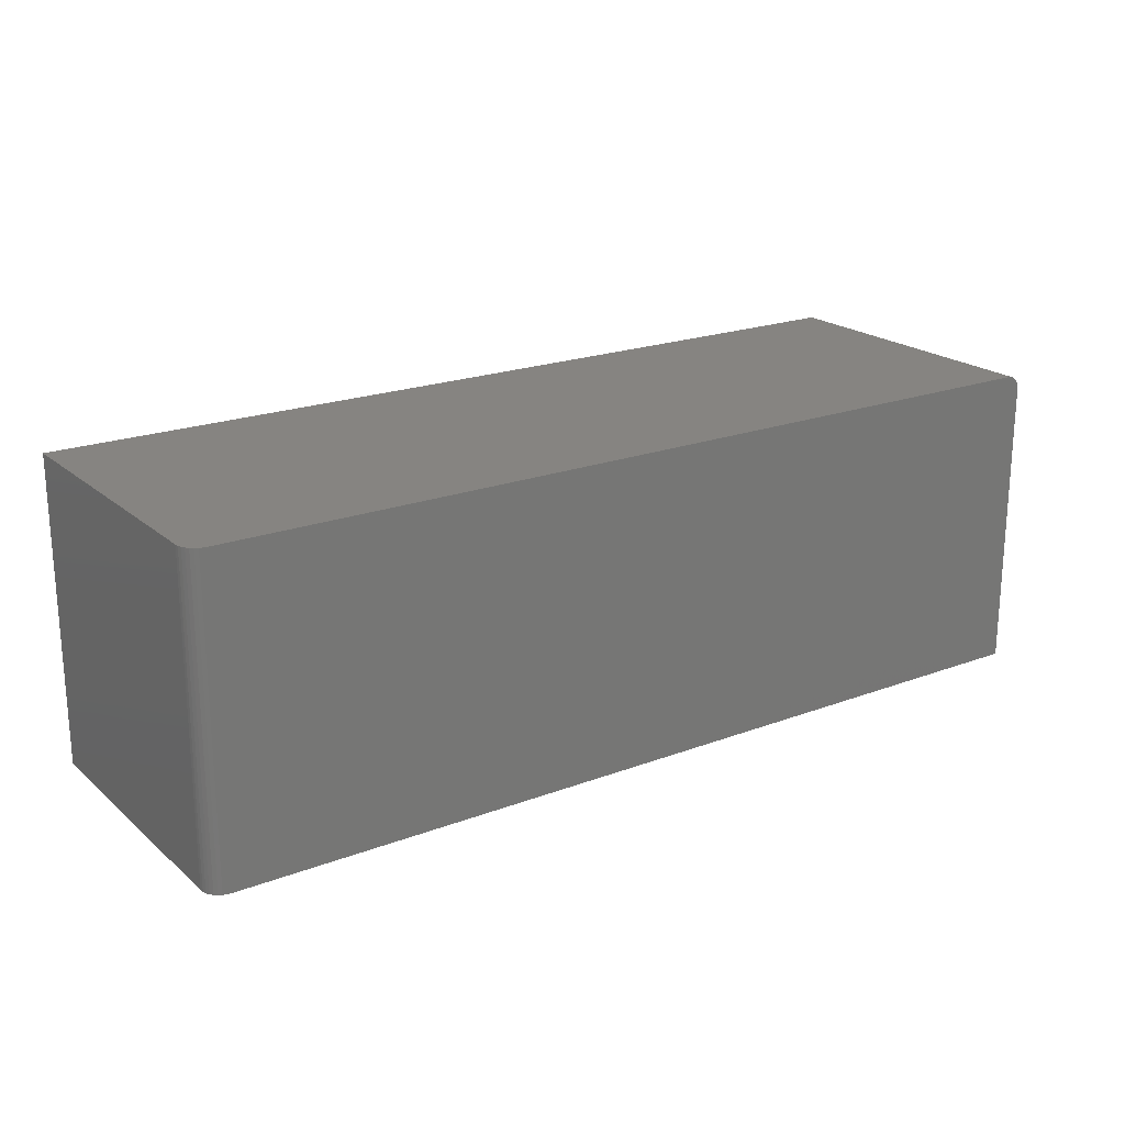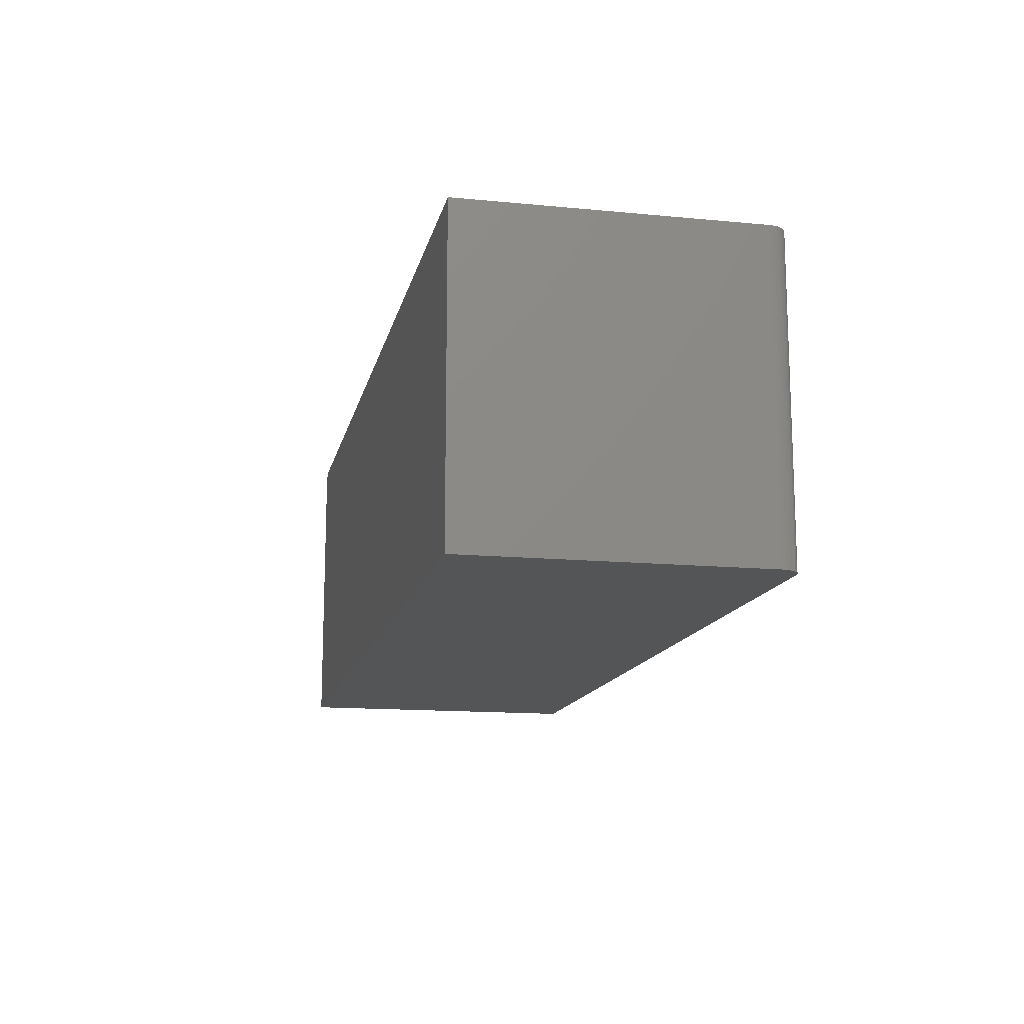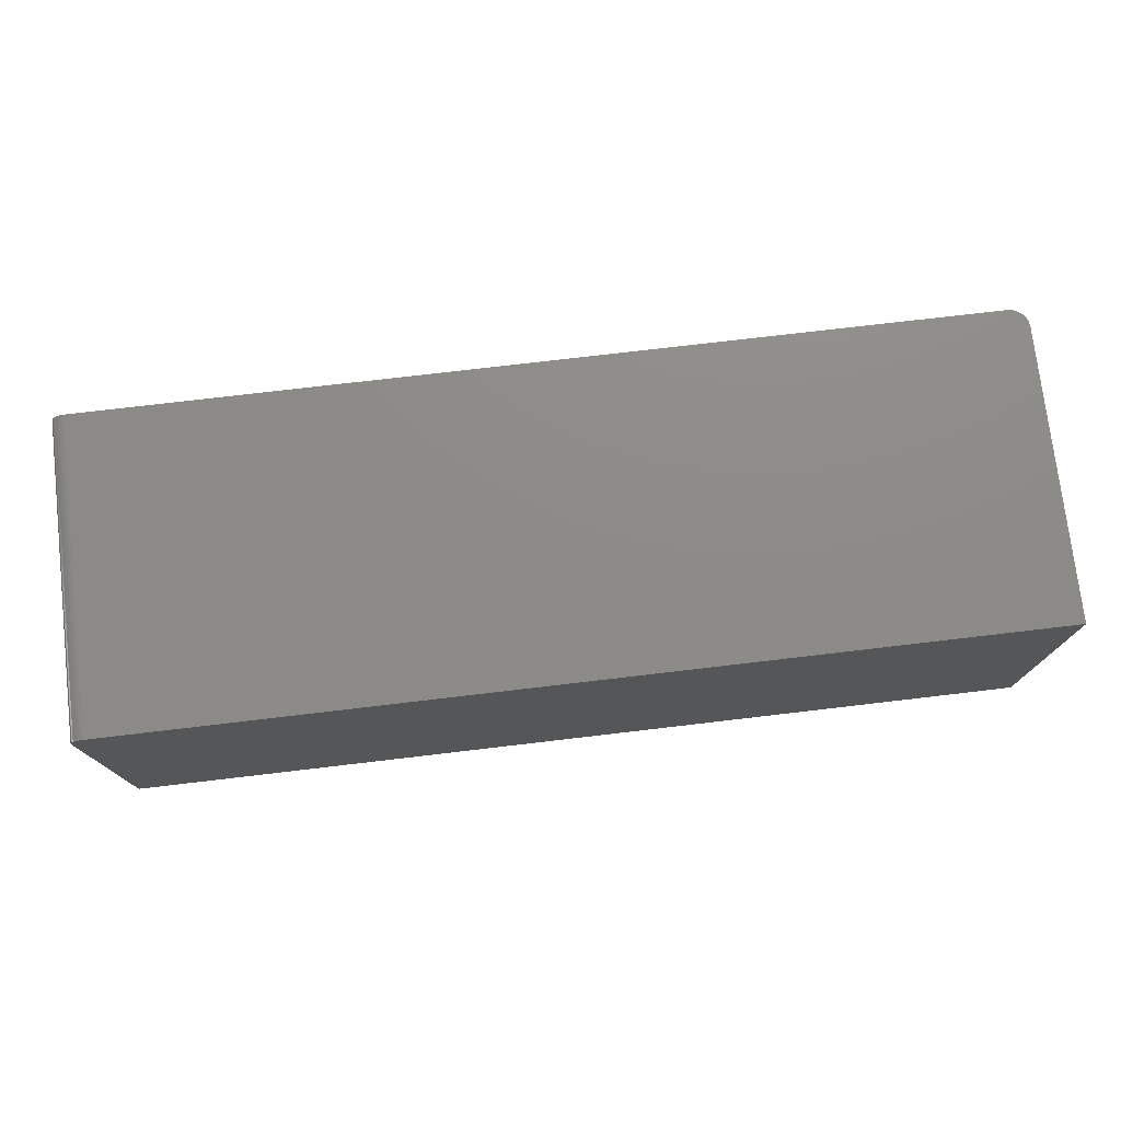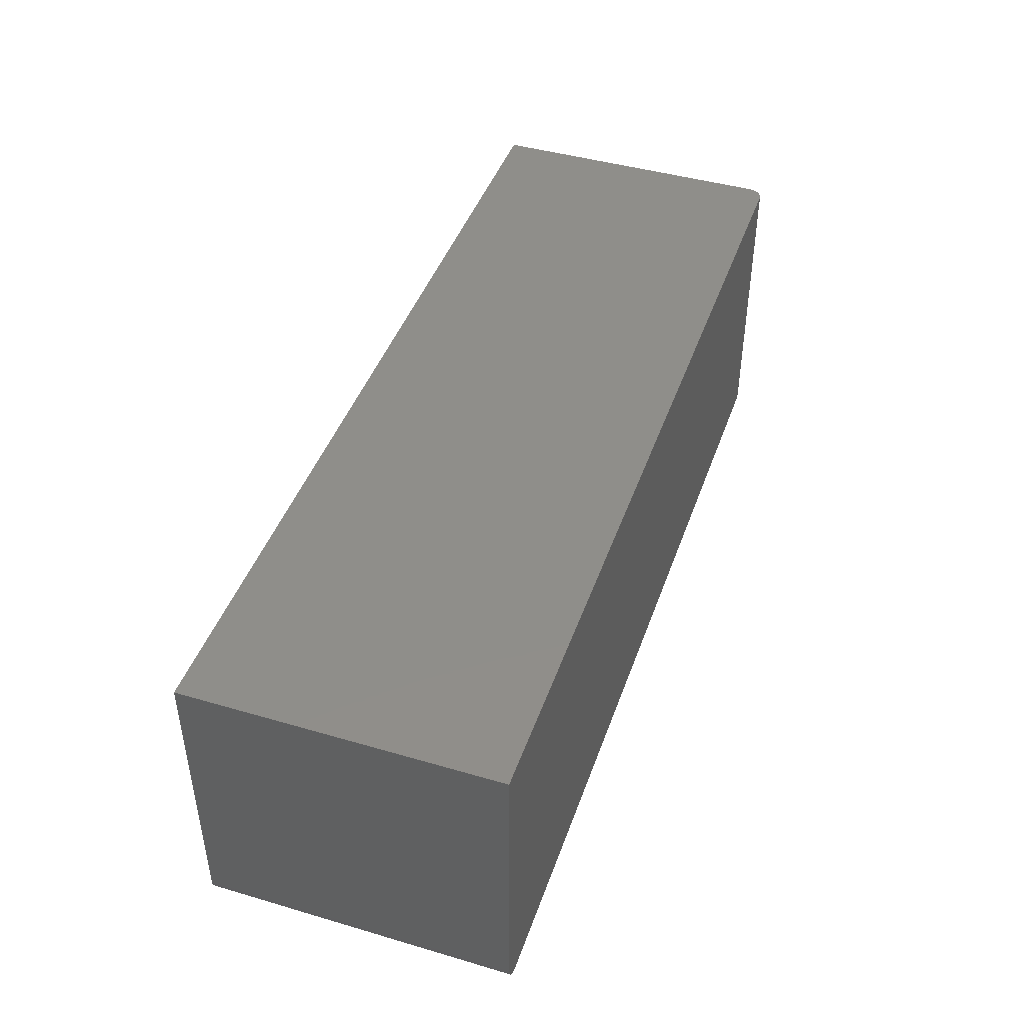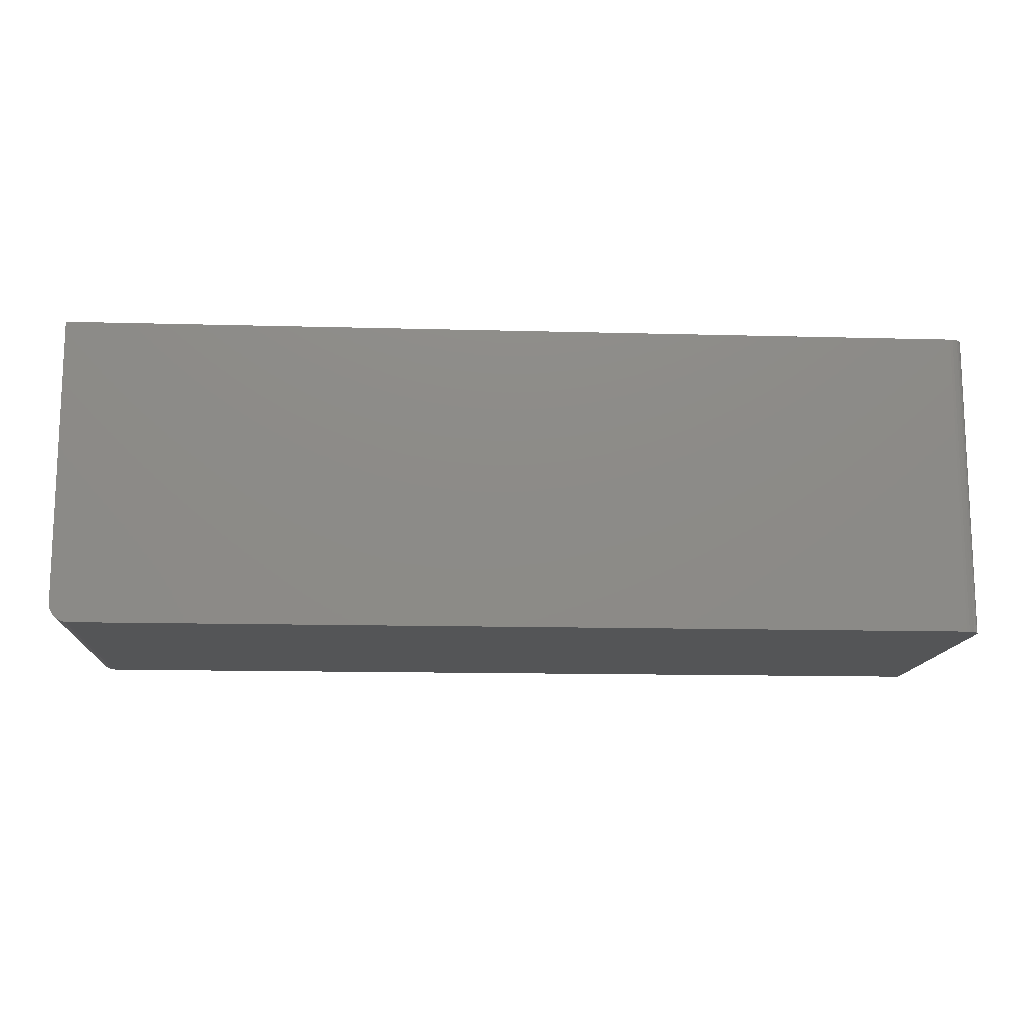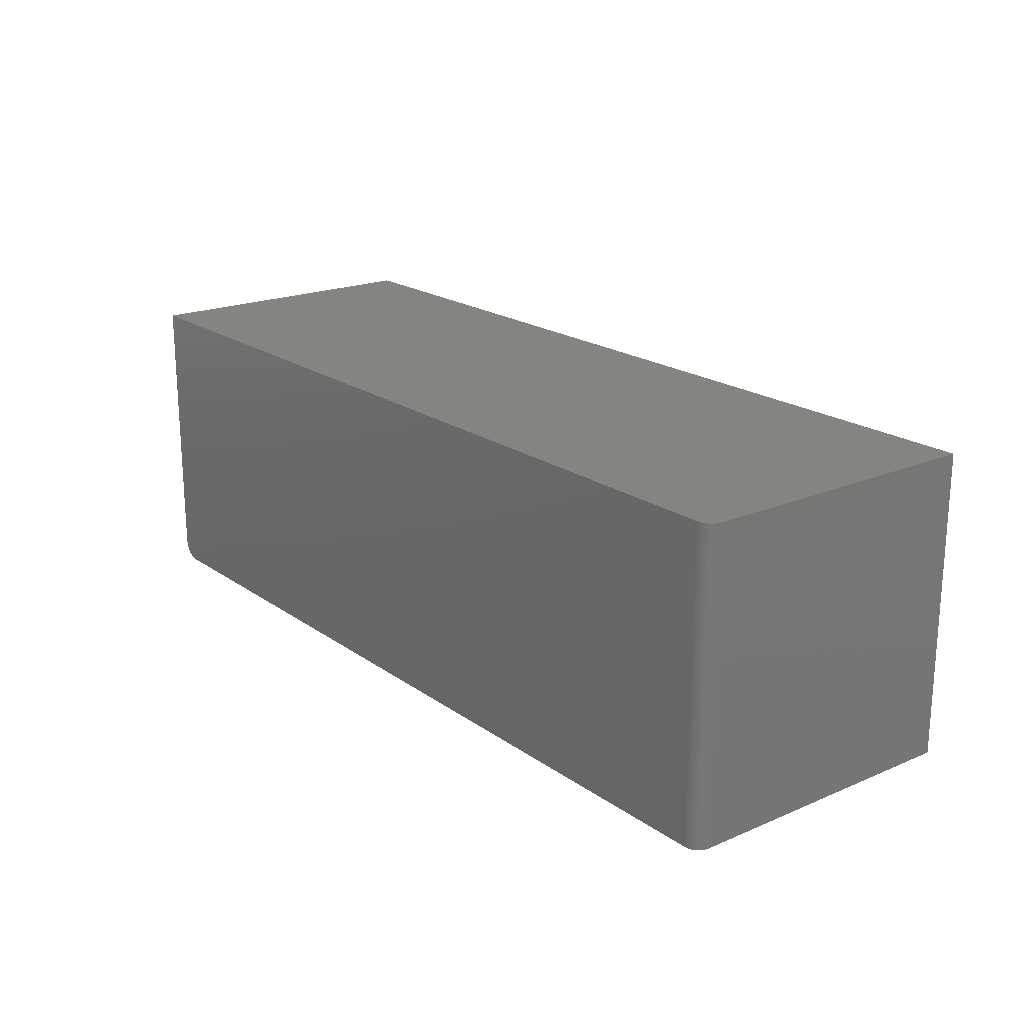
<metadata>
{"format":"stl","ext":"stl","renderer":"f3d","projection":"perspective","resolution":1024,"background":"white","views":[{"elev":20.7,"azim":145.7,"up":"+Y"},{"elev":-14.0,"azim":78.0,"up":"+Y"},{"elev":75.7,"azim":-6.7,"up":"+Y"},{"elev":44.1,"azim":108.9,"up":"+Z"},{"elev":-13.5,"azim":176.5,"up":"+Z"},{"elev":19.9,"azim":-128.1,"up":"+Z"}]}
</metadata>
<code>
# stl→obj: 40 verts, 76 faces
v -0.7355 0.2535 -0.25
v -0.7311 0.2548 -0.25
v -0.7266 0.2553 -0.25
v 0.7188 0.2553 -0.25
v 0.7188 -0.25 -0.25
v -0.75 -0.25 -0.25
v -0.75 0.2318 -0.25
v -0.7495 0.2364 -0.25
v -0.7482 0.2408 -0.25
v -0.7461 0.2448 -0.25
v -0.7431 0.2484 -0.25
v -0.7396 0.2513 -0.25
v 0.75 0.2553 -0.2188
v 0.7476 0.2553 -0.2307
v 0.75 0.2553 0.25
v 0.7494 0.2553 -0.2248
v 0.7361 0.2553 -0.2447
v 0.7307 0.2553 -0.2476
v 0.7447 0.2553 -0.2361
v 0.7408 0.2553 -0.2408
v -0.7266 0.2553 0.25
v 0.7248 0.2553 -0.2494
v -0.7311 0.2548 0.25
v -0.7355 0.2535 0.25
v -0.7396 0.2513 0.25
v -0.7431 0.2484 0.25
v -0.7461 0.2448 0.25
v -0.7482 0.2408 0.25
v -0.7495 0.2364 0.25
v -0.75 0.2318 0.25
v -0.75 -0.25 0.25
v 0.75 -0.25 0.25
v 0.75 -0.25 -0.2188
v 0.7476 -0.25 -0.2307
v 0.7494 -0.25 -0.2248
v 0.7248 -0.25 -0.2494
v 0.7307 -0.25 -0.2476
v 0.7361 -0.25 -0.2447
v 0.7408 -0.25 -0.2408
v 0.7447 -0.25 -0.2361
f 1 2 3
f 4 5 6
f 4 6 7
f 4 7 8
f 4 8 9
f 4 9 10
f 4 10 11
f 4 11 12
f 4 12 1
f 4 1 3
f 13 14 15
f 13 16 14
f 17 18 19
f 19 20 17
f 21 15 22
f 21 22 4
f 21 4 3
f 22 15 14
f 22 14 19
f 22 19 18
f 21 23 24
f 15 21 24
f 15 24 25
f 15 25 26
f 15 26 27
f 15 27 28
f 15 28 29
f 15 29 30
f 15 30 31
f 15 31 32
f 30 7 31
f 31 7 6
f 7 30 8
f 8 30 29
f 8 29 9
f 9 29 28
f 9 28 10
f 10 28 27
f 10 27 11
f 11 27 26
f 11 26 12
f 12 26 25
f 12 25 1
f 1 25 24
f 1 24 2
f 2 24 23
f 2 23 3
f 3 23 21
f 32 33 15
f 15 33 13
f 33 34 35
f 32 31 6
f 32 6 5
f 32 5 36
f 32 36 37
f 32 37 38
f 32 38 39
f 32 39 40
f 32 40 34
f 32 34 33
f 5 4 36
f 36 4 22
f 36 22 37
f 37 22 18
f 37 18 38
f 38 18 17
f 38 17 39
f 39 17 20
f 39 20 40
f 40 20 19
f 40 19 34
f 34 19 14
f 34 14 35
f 35 14 16
f 35 16 33
f 33 16 13

</code>
